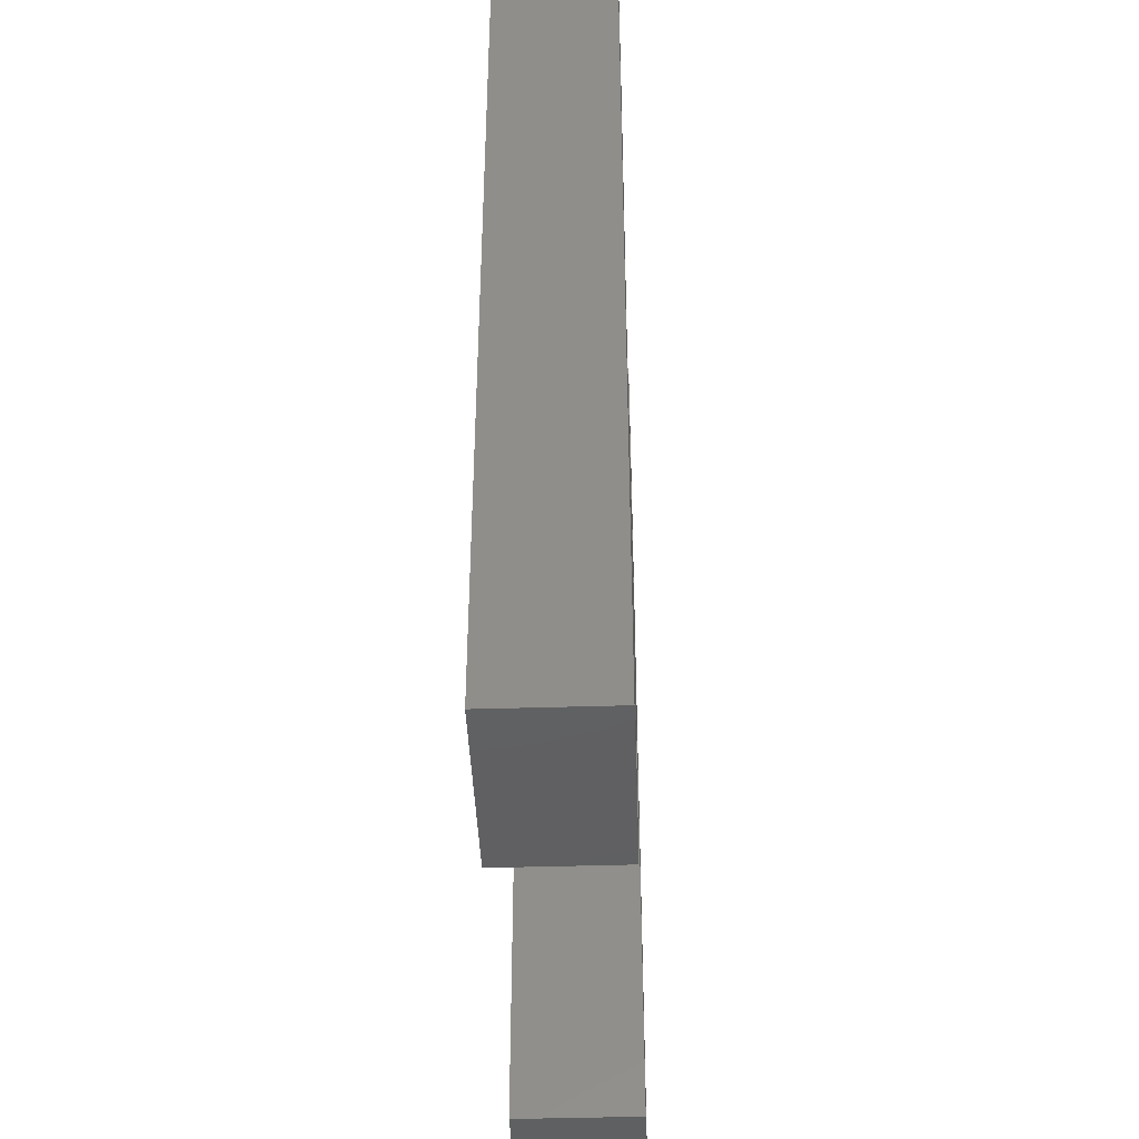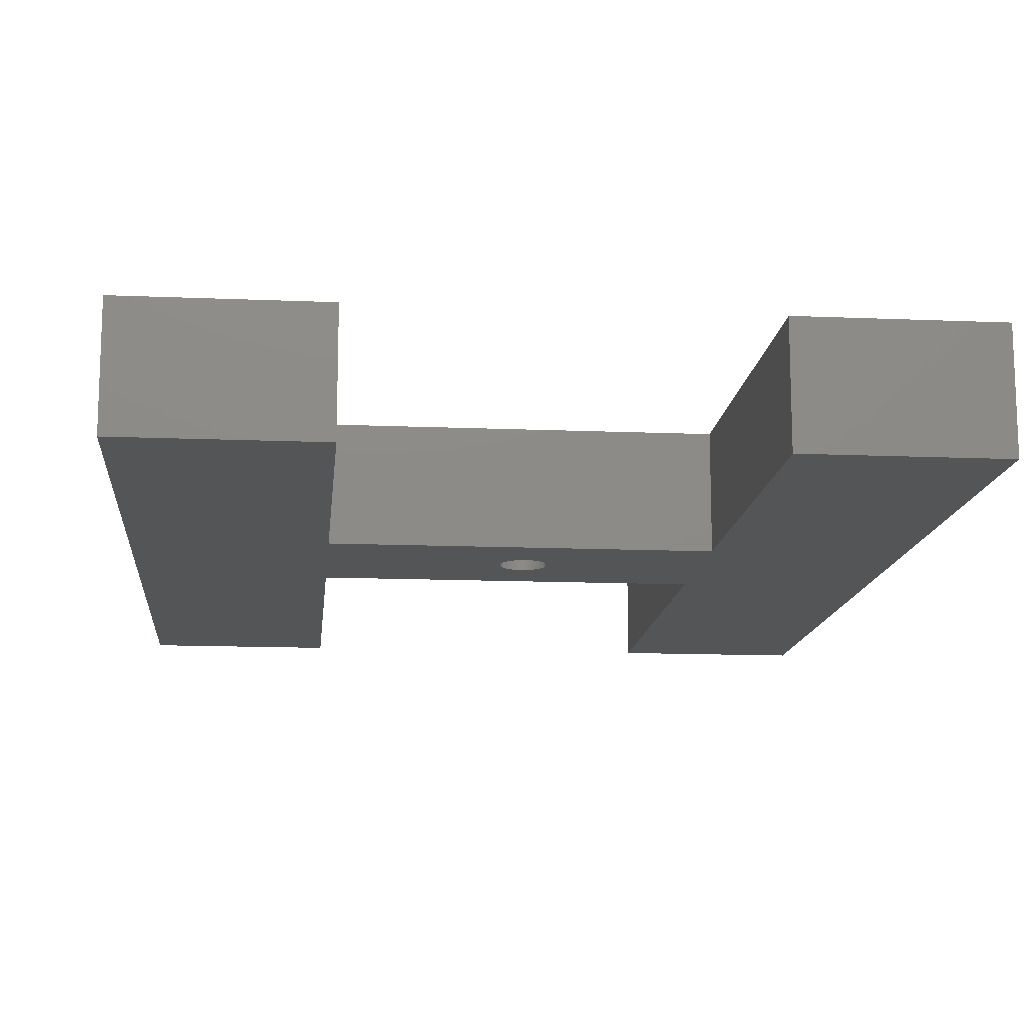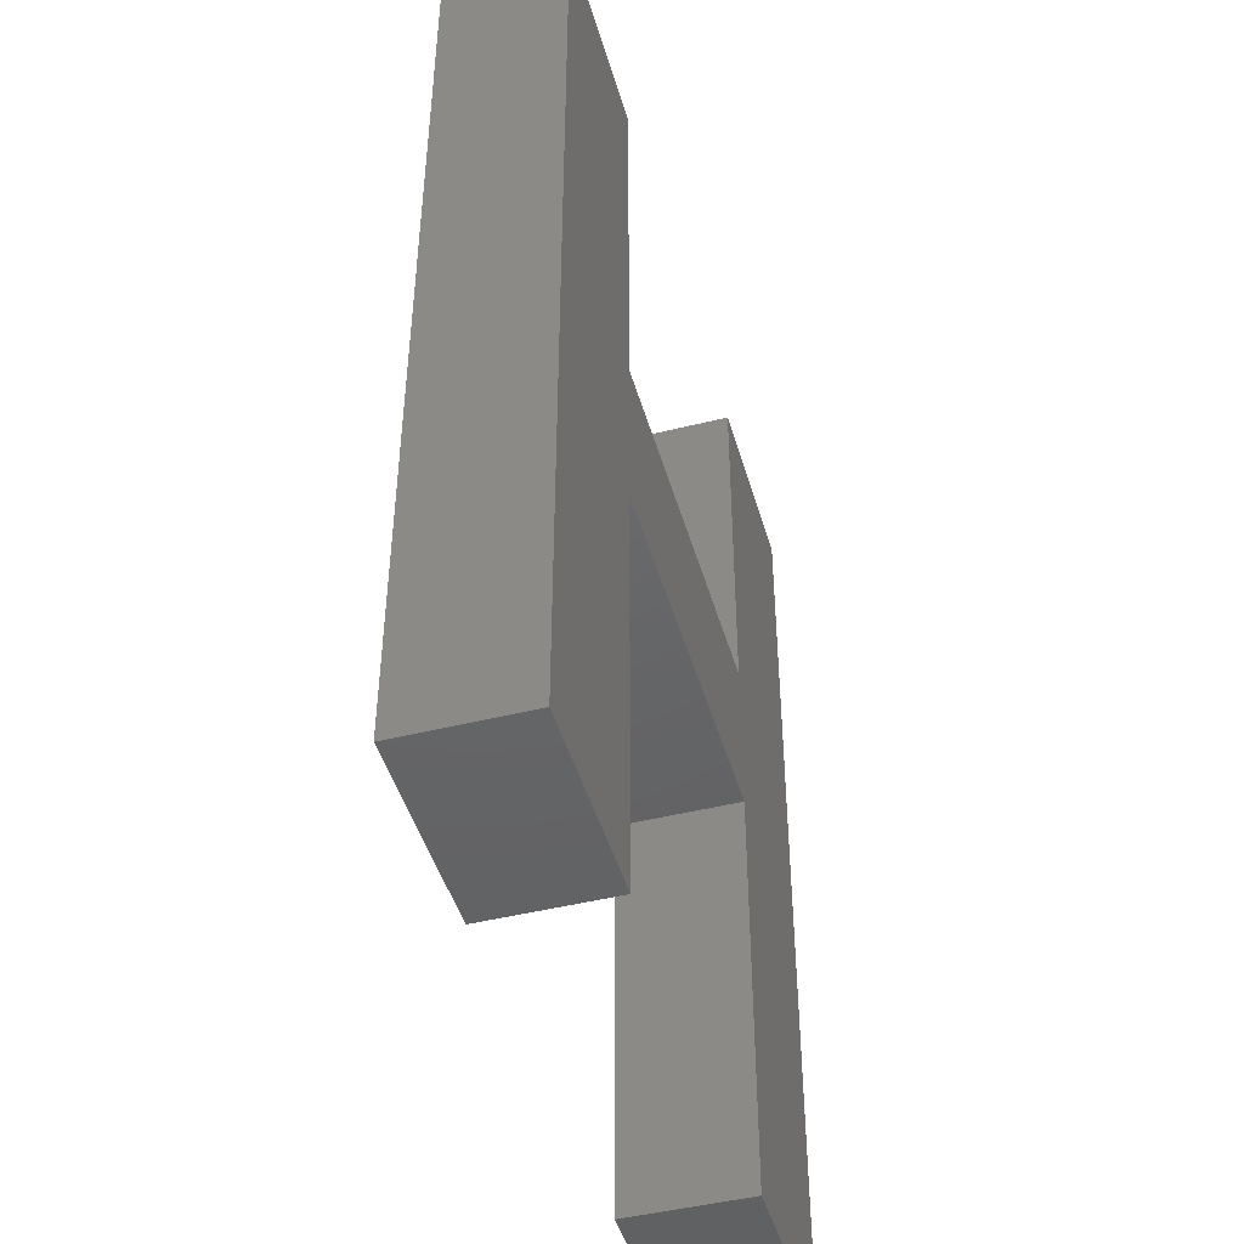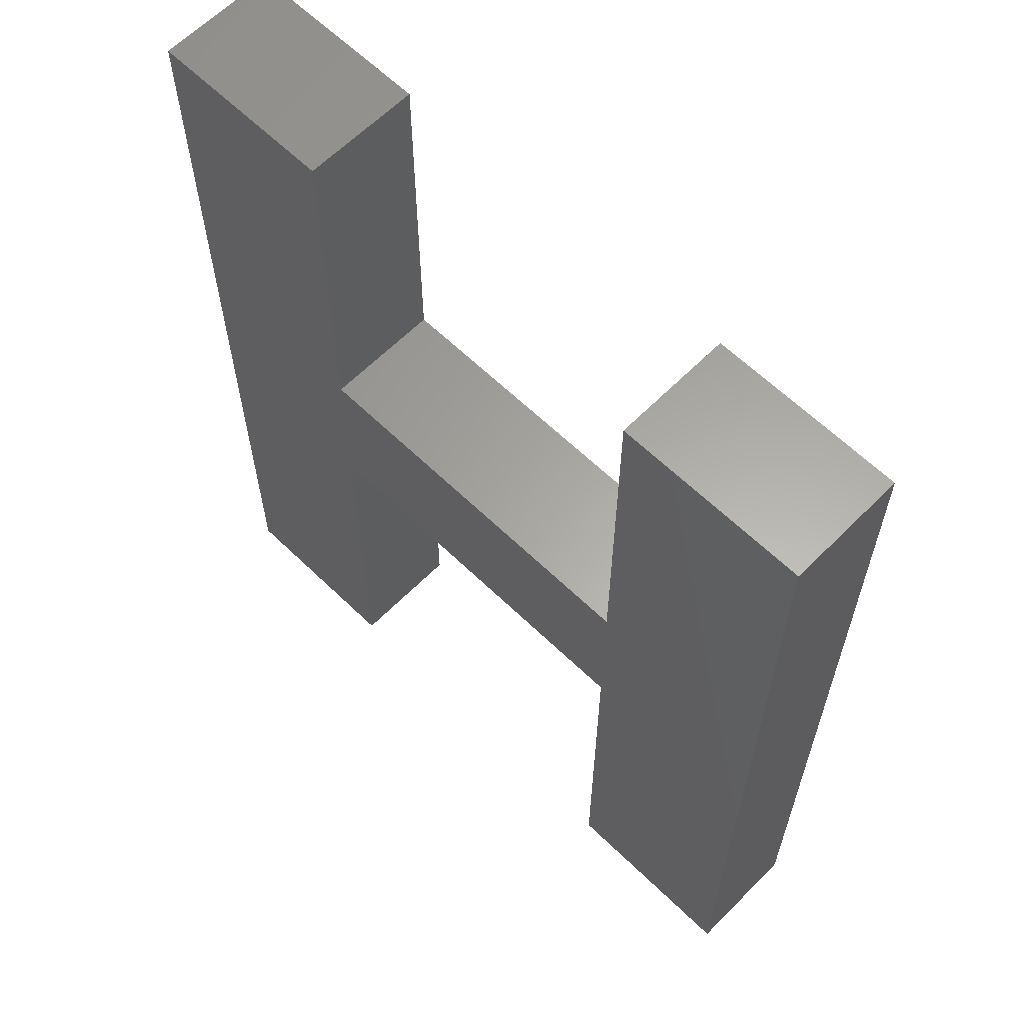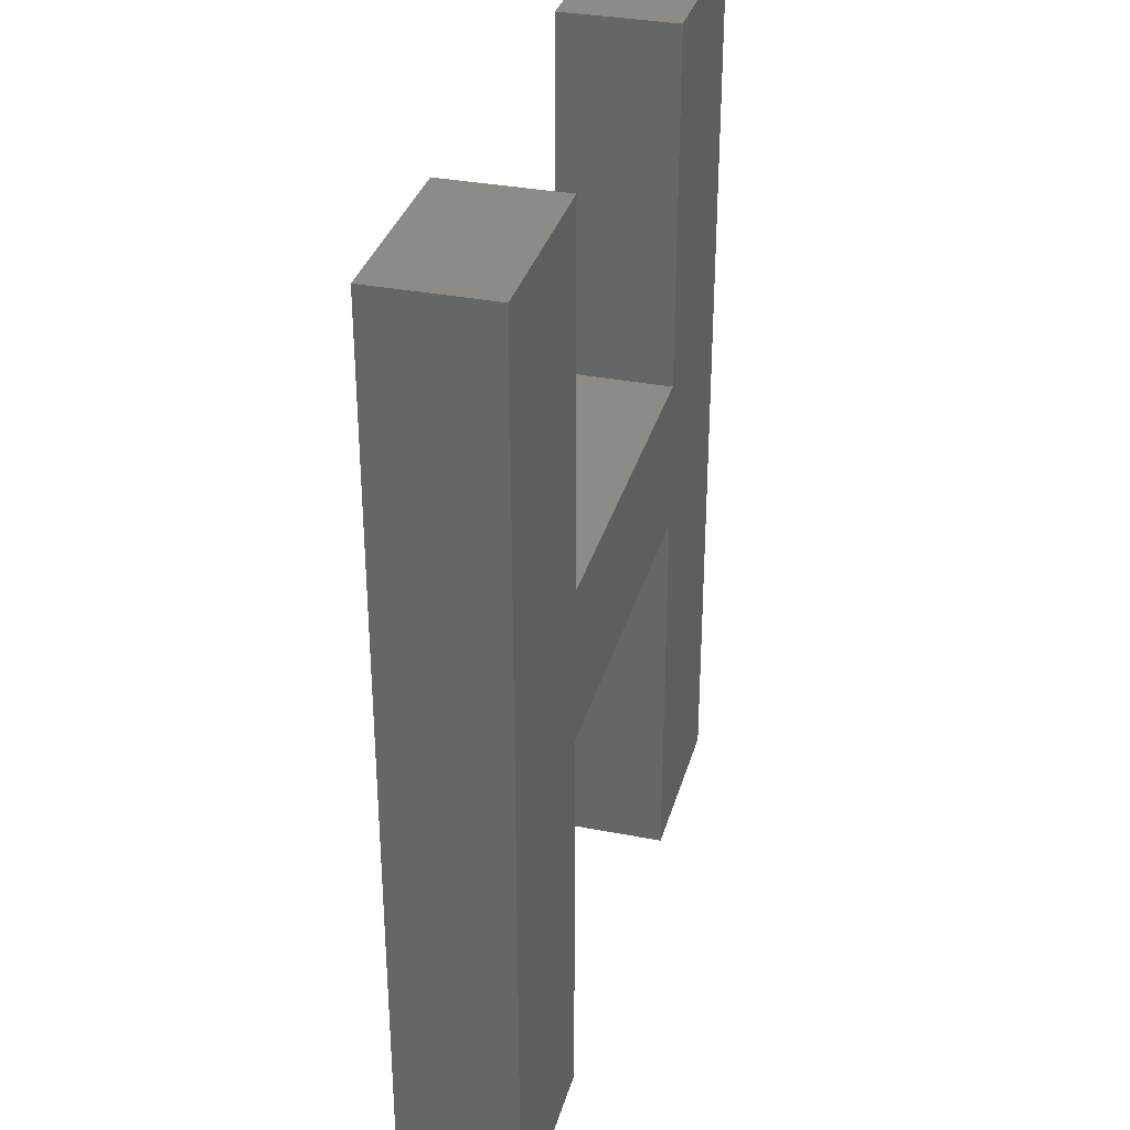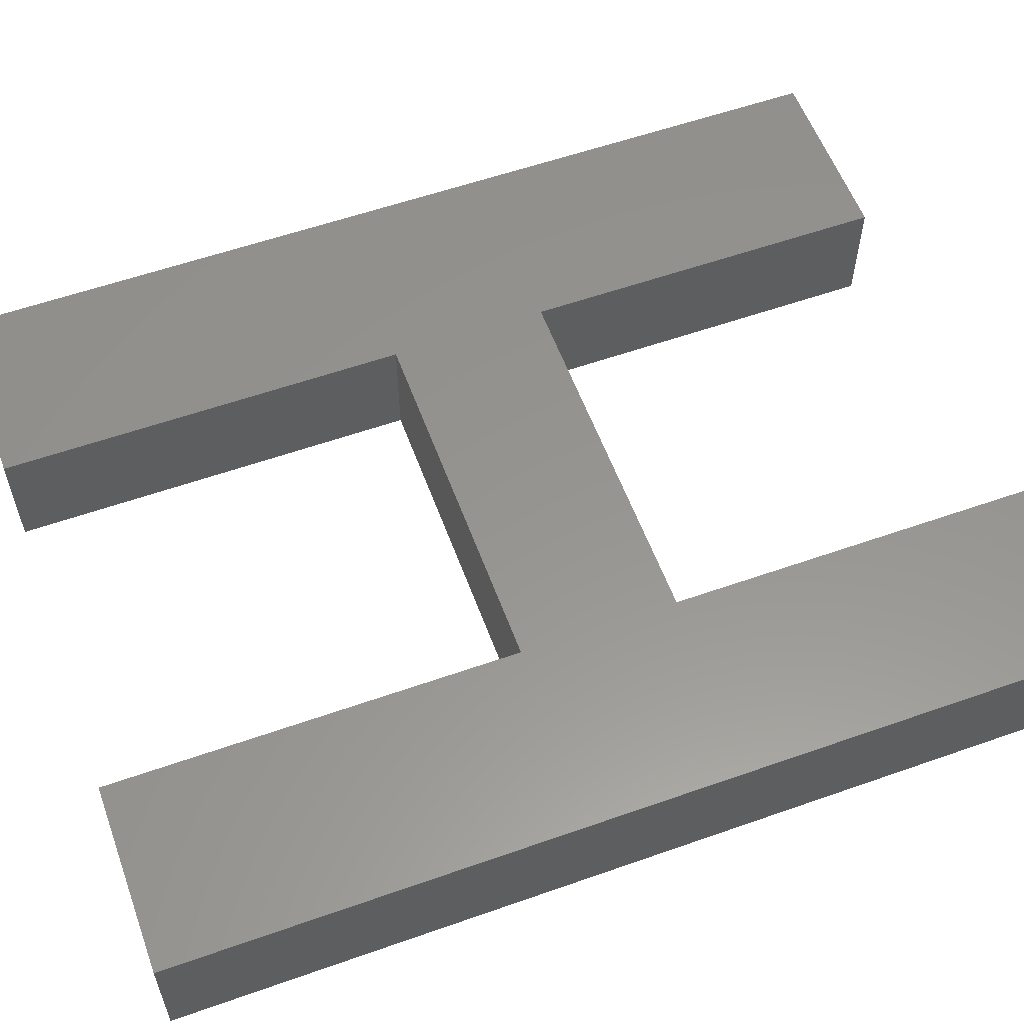
<metadata>
{"format":"stl","ext":"stl","renderer":"f3d","projection":"perspective","resolution":1024,"background":"white","views":[{"elev":-42.2,"azim":-87.9,"up":"+Y"},{"elev":-13.5,"azim":174.6,"up":"+Z"},{"elev":-46.1,"azim":-74.1,"up":"+Y"},{"elev":62.2,"azim":44.5,"up":"+Y"},{"elev":33.2,"azim":-75.0,"up":"+Y"},{"elev":57.5,"azim":69.9,"up":"+Z"}]}
</metadata>
<code>
# stl→obj: 224 verts, 444 faces
v 4.069 0 0
v 12.1 17.39 0
v 12.1 0 0
v 4.069 39.77 0
v 12.1 24.11 0
v 12.1 39.77 0
v 27.83 17.39 0
v 20.57 20.72 0
v 27.83 24.11 0
v 20.56 20.66 0
v 20.56 20.6 0
v 20.55 20.54 0
v 20.53 20.47 0
v 20.52 20.41 0
v 20.5 20.35 0
v 20.47 20.3 0
v 20.44 20.24 0
v 20.41 20.19 0
v 20.38 20.14 0
v 20.34 20.09 0
v 20.3 20.04 0
v 20.25 19.99 0
v 20.2 19.95 0
v 20.15 19.91 0
v 20.1 19.88 0
v 20.05 19.85 0
v 19.99 19.82 0
v 19.93 19.79 0
v 19.88 19.77 0
v 19.81 19.75 0
v 19.75 19.74 0
v 19.69 19.73 0
v 19.63 19.73 0
v 19.57 19.72 0
v 19.5 19.73 0
v 19.44 19.73 0
v 19.38 19.74 0
v 18.57 20.66 0
v 18.57 20.72 0
v 18.57 20.6 0
v 18.58 20.54 0
v 18.6 20.47 0
v 18.61 20.41 0
v 18.64 20.35 0
v 18.66 20.3 0
v 18.69 20.24 0
v 18.72 20.19 0
v 18.76 20.14 0
v 18.8 20.09 0
v 18.84 20.04 0
v 18.88 19.99 0
v 18.93 19.95 0
v 18.98 19.91 0
v 19.03 19.88 0
v 19.08 19.85 0
v 19.14 19.82 0
v 19.2 19.79 0
v 19.26 19.77 0
v 19.32 19.75 0
v 35.86 0 0
v 27.83 0 0
v 35.86 39.77 0
v 27.83 39.77 0
v 20.56 20.79 0
v 20.56 20.85 0
v 20.55 20.91 0
v 20.53 20.97 0
v 20.52 21.03 0
v 20.5 21.09 0
v 20.47 21.15 0
v 20.44 21.2 0
v 20.41 21.26 0
v 20.38 21.31 0
v 20.34 21.36 0
v 20.3 21.41 0
v 20.25 21.45 0
v 20.2 21.49 0
v 20.15 21.53 0
v 20.1 21.57 0
v 20.05 21.6 0
v 19.99 21.63 0
v 19.93 21.65 0
v 19.88 21.67 0
v 19.81 21.69 0
v 19.75 21.71 0
v 19.69 21.72 0
v 19.63 21.72 0
v 19.57 21.72 0
v 19.5 21.72 0
v 19.44 21.72 0
v 19.38 21.71 0
v 19.32 21.69 0
v 18.57 20.79 0
v 18.57 20.85 0
v 18.58 20.91 0
v 18.6 20.97 0
v 18.61 21.03 0
v 18.64 21.09 0
v 18.66 21.15 0
v 18.69 21.2 0
v 18.72 21.26 0
v 18.76 21.31 0
v 18.8 21.36 0
v 18.84 21.41 0
v 18.88 21.45 0
v 18.93 21.49 0
v 18.98 21.53 0
v 19.26 21.67 0
v 19.2 21.65 0
v 19.14 21.63 0
v 19.08 21.6 0
v 19.03 21.57 0
v 4.069 39.77 5
v 12.1 24.11 5
v 12.1 39.77 5
v 12.1 17.39 5
v 4.069 0 5
v 12.1 0 5
v 27.83 17.39 5
v 27.83 24.11 5
v 35.86 39.77 5
v 27.83 39.77 5
v 35.86 0 5
v 27.83 0 5
v 20.56 20.79 2
v 20.57 20.72 2
v 19.57 21.72 2
v 19.5 21.72 2
v 20.25 21.45 2
v 20.2 21.49 2
v 18.84 21.41 2
v 18.88 21.45 2
v 19.2 21.65 2
v 19.14 21.63 2
v 20.44 21.2 2
v 20.47 21.15 2
v 19.93 21.65 2
v 19.88 21.67 2
v 20.1 21.57 2
v 20.05 21.6 2
v 18.61 21.03 2
v 18.64 21.09 2
v 19.38 21.71 2
v 19.32 21.69 2
v 18.6 20.47 2
v 18.58 20.54 2
v 20.52 21.03 2
v 20.53 20.97 2
v 20.5 21.09 2
v 20.34 21.36 2
v 20.38 21.31 2
v 20.3 21.41 2
v 20.41 21.26 2
v 19.75 21.71 2
v 19.69 21.72 2
v 19.63 21.72 2
v 19.99 21.63 2
v 20.15 21.53 2
v 18.57 20.85 2
v 18.58 20.91 2
v 18.69 21.2 2
v 18.72 21.26 2
v 18.6 20.97 2
v 18.57 20.79 2
v 19.03 21.57 2
v 18.98 21.53 2
v 18.93 21.49 2
v 19.26 21.67 2
v 19.44 21.72 2
v 19.63 19.73 2
v 19.69 19.73 2
v 19.81 19.75 2
v 19.88 19.77 2
v 20.15 19.91 2
v 20.2 19.95 2
v 20.34 20.09 2
v 20.3 20.04 2
v 19.2 19.79 2
v 19.26 19.77 2
v 19.08 19.85 2
v 19.14 19.82 2
v 19.44 19.73 2
v 19.5 19.73 2
v 18.8 20.09 2
v 18.76 20.14 2
v 18.84 20.04 2
v 18.64 20.35 2
v 18.61 20.41 2
v 18.66 20.3 2
v 20.55 20.91 2
v 20.56 20.85 2
v 19.81 21.69 2
v 18.76 21.31 2
v 18.8 21.36 2
v 18.66 21.15 2
v 18.57 20.72 2
v 20.56 20.66 2
v 20.56 20.6 2
v 20.55 20.54 2
v 20.53 20.47 2
v 20.52 20.41 2
v 20.5 20.35 2
v 20.47 20.3 2
v 20.44 20.24 2
v 20.41 20.19 2
v 20.38 20.14 2
v 20.25 19.99 2
v 20.1 19.88 2
v 20.05 19.85 2
v 19.99 19.82 2
v 19.93 19.79 2
v 19.75 19.74 2
v 19.57 19.72 2
v 19.38 19.74 2
v 19.32 19.75 2
v 19.08 21.6 2
v 19.03 19.88 2
v 18.98 19.91 2
v 18.93 19.95 2
v 18.88 19.99 2
v 18.72 20.19 2
v 18.69 20.24 2
v 18.57 20.6 2
v 18.57 20.66 2
f 1 2 3
f 4 2 1
f 2 4 5
f 5 4 6
f 7 8 9
f 7 10 8
f 7 11 10
f 7 12 11
f 7 13 12
f 7 14 13
f 7 15 14
f 7 16 15
f 7 17 16
f 7 18 17
f 7 19 18
f 7 20 19
f 7 21 20
f 7 22 21
f 7 23 22
f 7 24 23
f 7 25 24
f 7 26 25
f 7 27 26
f 7 28 27
f 7 29 28
f 7 30 29
f 7 31 30
f 7 32 31
f 7 33 32
f 7 34 33
f 2 34 7
f 34 2 35
f 35 2 36
f 36 2 37
f 38 2 39
f 40 2 38
f 41 2 40
f 42 2 41
f 43 2 42
f 44 2 43
f 45 2 44
f 46 2 45
f 47 2 46
f 48 2 47
f 49 2 48
f 50 2 49
f 51 2 50
f 52 2 51
f 53 2 52
f 54 2 53
f 55 2 54
f 56 2 55
f 57 2 56
f 58 2 57
f 59 2 58
f 37 2 59
f 7 60 61
f 60 7 62
f 9 62 7
f 62 9 63
f 64 9 8
f 65 9 64
f 66 9 65
f 67 9 66
f 68 9 67
f 69 9 68
f 70 9 69
f 71 9 70
f 72 9 71
f 73 9 72
f 74 9 73
f 75 9 74
f 76 9 75
f 77 9 76
f 78 9 77
f 79 9 78
f 80 9 79
f 81 9 80
f 82 9 81
f 83 9 82
f 84 9 83
f 85 9 84
f 86 9 85
f 87 9 86
f 88 9 87
f 5 88 89
f 5 89 90
f 5 90 91
f 5 91 92
f 5 39 2
f 39 5 93
f 93 5 94
f 94 5 95
f 95 5 96
f 96 5 97
f 97 5 98
f 98 5 99
f 99 5 100
f 100 5 101
f 101 5 102
f 102 5 103
f 103 5 104
f 104 5 105
f 105 5 106
f 106 5 107
f 88 5 9
f 108 5 92
f 109 5 108
f 110 5 109
f 111 5 110
f 112 5 111
f 107 5 112
f 113 114 115
f 114 113 116
f 117 116 113
f 116 117 118
f 114 119 120
f 119 114 116
f 120 121 122
f 119 121 120
f 121 119 123
f 123 119 124
f 2 119 116
f 119 2 7
f 61 119 7
f 119 61 124
f 61 123 124
f 123 61 60
f 123 62 121
f 62 123 60
f 62 122 121
f 122 62 63
f 9 122 63
f 122 9 120
f 9 114 120
f 114 9 5
f 114 6 115
f 6 114 5
f 6 113 115
f 113 6 4
f 1 113 4
f 113 1 117
f 1 118 117
f 118 1 3
f 118 2 116
f 2 118 3
f 8 125 64
f 125 8 126
f 89 127 128
f 127 89 88
f 77 129 130
f 129 77 76
f 131 105 132
f 105 131 104
f 110 133 134
f 133 110 109
f 70 135 71
f 135 70 136
f 83 137 138
f 137 83 82
f 80 139 140
f 139 80 79
f 141 98 142
f 98 141 97
f 92 143 144
f 143 92 91
f 145 41 146
f 41 145 42
f 67 147 68
f 147 67 148
f 68 149 69
f 149 68 147
f 73 150 74
f 150 73 151
f 74 152 75
f 152 74 150
f 71 153 72
f 153 71 135
f 86 154 155
f 154 86 85
f 87 155 156
f 155 87 86
f 81 140 157
f 140 81 80
f 79 158 139
f 158 79 78
f 159 95 160
f 95 159 94
f 161 101 162
f 101 161 100
f 163 97 141
f 97 163 96
f 164 94 159
f 94 164 93
f 107 165 166
f 165 107 112
f 106 166 167
f 166 106 107
f 108 144 168
f 144 108 92
f 90 128 169
f 128 90 89
f 32 170 171
f 170 32 33
f 29 172 173
f 172 29 30
f 23 174 175
f 174 23 24
f 21 176 20
f 176 21 177
f 58 178 179
f 178 58 57
f 56 180 181
f 180 56 55
f 35 182 183
f 182 35 36
f 184 48 185
f 48 184 49
f 186 49 184
f 49 186 50
f 187 43 188
f 43 187 44
f 189 44 187
f 44 189 45
f 65 190 66
f 190 65 191
f 64 191 65
f 191 64 125
f 66 148 67
f 148 66 190
f 69 136 70
f 136 69 149
f 75 129 76
f 129 75 152
f 85 192 154
f 192 85 84
f 84 138 192
f 138 84 83
f 88 156 127
f 156 88 87
f 82 157 137
f 157 82 81
f 78 130 158
f 130 78 77
f 193 103 194
f 103 193 102
f 194 104 131
f 104 194 103
f 162 102 193
f 102 162 101
f 142 99 195
f 99 142 98
f 195 100 161
f 100 195 99
f 160 96 163
f 96 160 95
f 196 93 164
f 93 196 39
f 197 125 126
f 198 125 197
f 198 191 125
f 199 191 198
f 199 190 191
f 200 190 199
f 200 148 190
f 201 148 200
f 201 147 148
f 202 147 201
f 202 149 147
f 203 149 202
f 203 136 149
f 204 136 203
f 204 135 136
f 205 135 204
f 205 153 135
f 206 153 205
f 206 151 153
f 176 151 206
f 176 150 151
f 177 150 176
f 177 152 150
f 207 152 177
f 207 129 152
f 175 129 207
f 175 130 129
f 174 130 175
f 174 158 130
f 208 158 174
f 208 139 158
f 209 139 208
f 209 140 139
f 210 140 209
f 210 157 140
f 211 157 210
f 211 137 157
f 173 137 211
f 173 138 137
f 172 138 173
f 172 192 138
f 212 192 172
f 212 154 192
f 171 154 212
f 171 155 154
f 170 155 171
f 170 156 155
f 213 156 170
f 213 127 156
f 183 127 213
f 183 128 127
f 182 128 183
f 182 169 128
f 214 169 182
f 214 143 169
f 215 143 214
f 215 144 143
f 179 144 215
f 179 168 144
f 178 168 179
f 178 133 168
f 181 133 178
f 181 134 133
f 180 134 181
f 180 216 134
f 217 216 180
f 217 165 216
f 218 165 217
f 218 166 165
f 219 166 218
f 219 167 166
f 220 167 219
f 220 132 167
f 186 132 220
f 186 131 132
f 184 131 186
f 184 194 131
f 185 194 184
f 185 193 194
f 221 193 185
f 221 162 193
f 222 162 221
f 222 161 162
f 189 161 222
f 189 195 161
f 187 195 189
f 187 142 195
f 188 142 187
f 188 141 142
f 145 141 188
f 145 163 141
f 146 163 145
f 146 160 163
f 223 160 146
f 223 159 160
f 224 159 223
f 224 164 159
f 164 224 196
f 112 216 165
f 216 112 111
f 111 134 216
f 134 111 110
f 105 167 132
f 167 105 106
f 109 168 133
f 168 109 108
f 31 171 212
f 171 31 32
f 28 173 211
f 173 28 29
f 22 175 207
f 175 22 23
f 24 208 174
f 208 24 25
f 26 210 209
f 210 26 27
f 20 206 19
f 206 20 176
f 16 202 15
f 202 16 203
f 18 204 17
f 204 18 205
f 14 200 13
f 200 14 201
f 11 197 10
f 197 11 198
f 53 219 218
f 219 53 52
f 55 217 180
f 217 55 54
f 57 181 178
f 181 57 56
f 36 214 182
f 214 36 37
f 59 179 215
f 179 59 58
f 37 215 214
f 215 37 59
f 34 183 213
f 183 34 35
f 221 46 222
f 46 221 47
f 220 50 186
f 50 220 51
f 223 38 224
f 38 223 40
f 72 151 73
f 151 72 153
f 224 39 196
f 39 224 38
f 91 169 143
f 169 91 90
f 30 212 172
f 212 30 31
f 27 211 210
f 211 27 28
f 22 177 21
f 177 22 207
f 25 209 208
f 209 25 26
f 19 205 18
f 205 19 206
f 15 201 14
f 201 15 202
f 17 203 16
f 203 17 204
f 13 199 12
f 199 13 200
f 10 126 8
f 126 10 197
f 54 218 217
f 218 54 53
f 33 213 170
f 213 33 34
f 185 47 221
f 47 185 48
f 52 220 219
f 220 52 51
f 222 45 189
f 45 222 46
f 188 42 145
f 42 188 43
f 146 40 223
f 40 146 41
f 12 198 11
f 198 12 199

</code>
